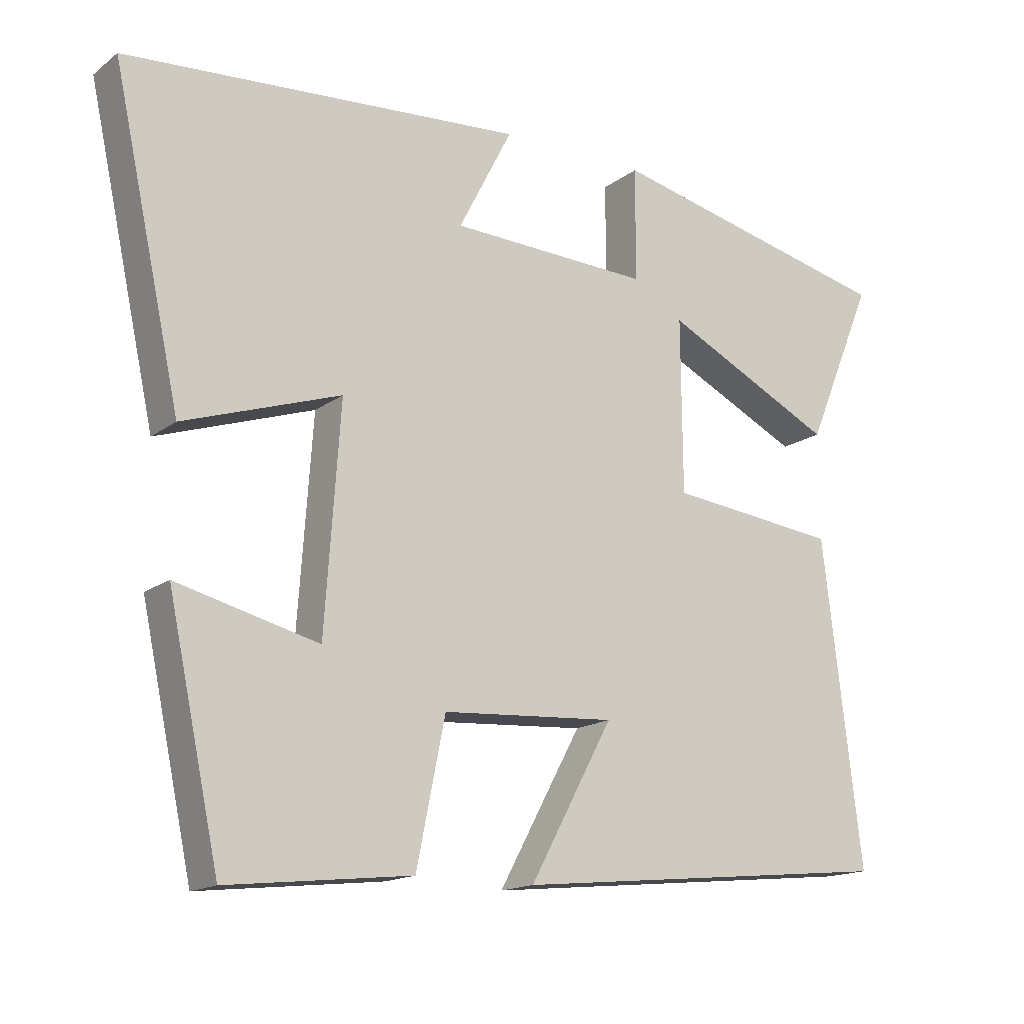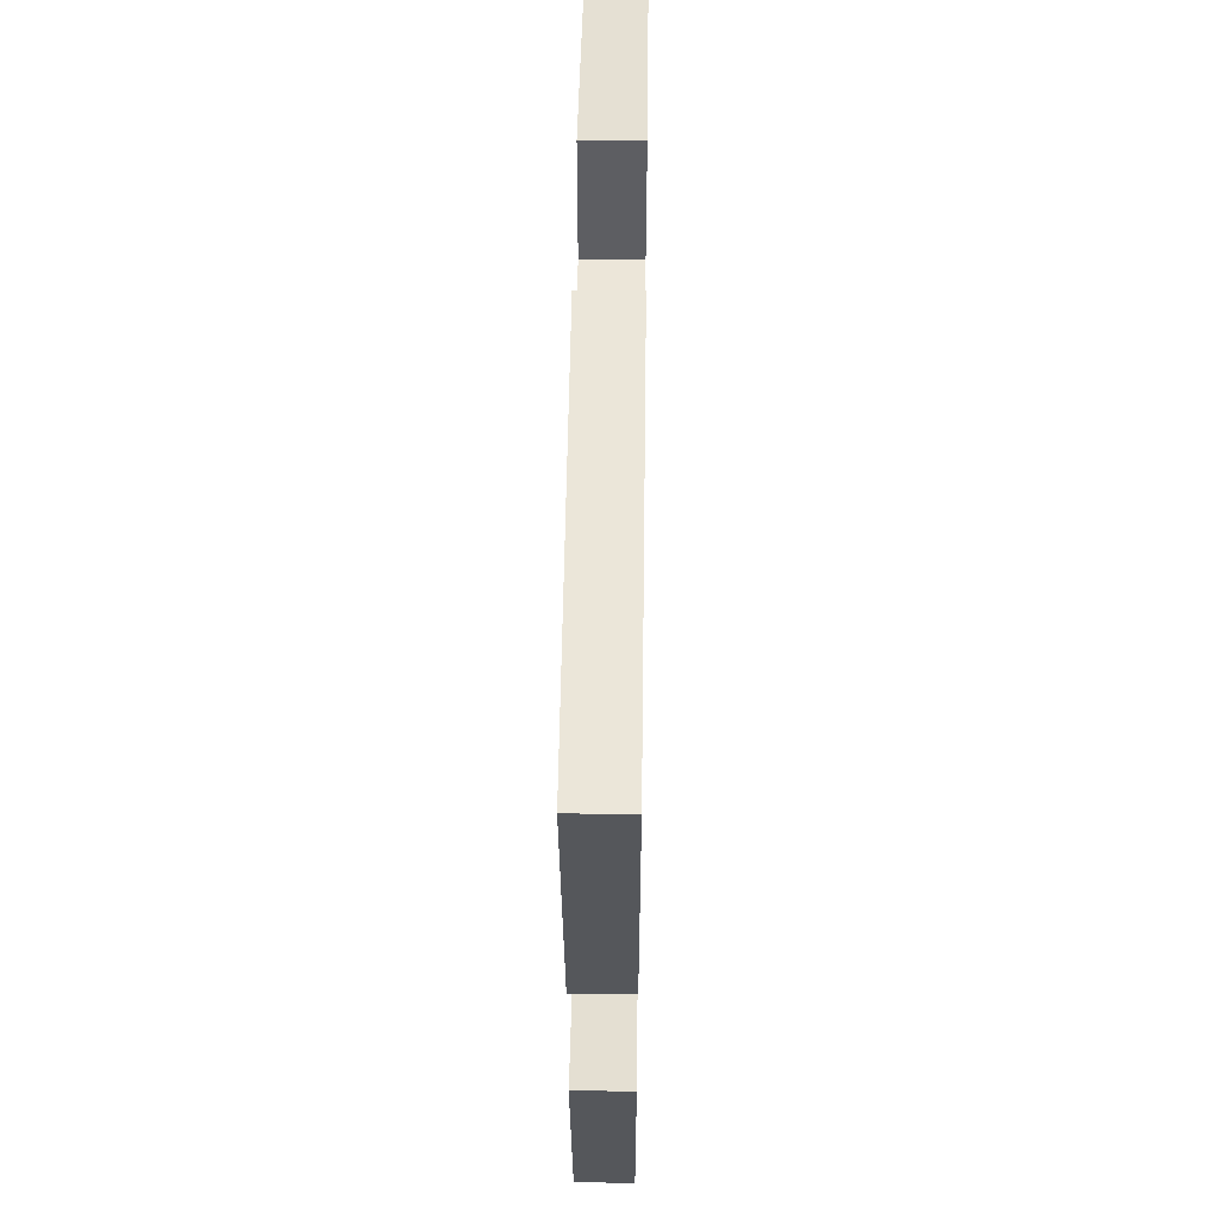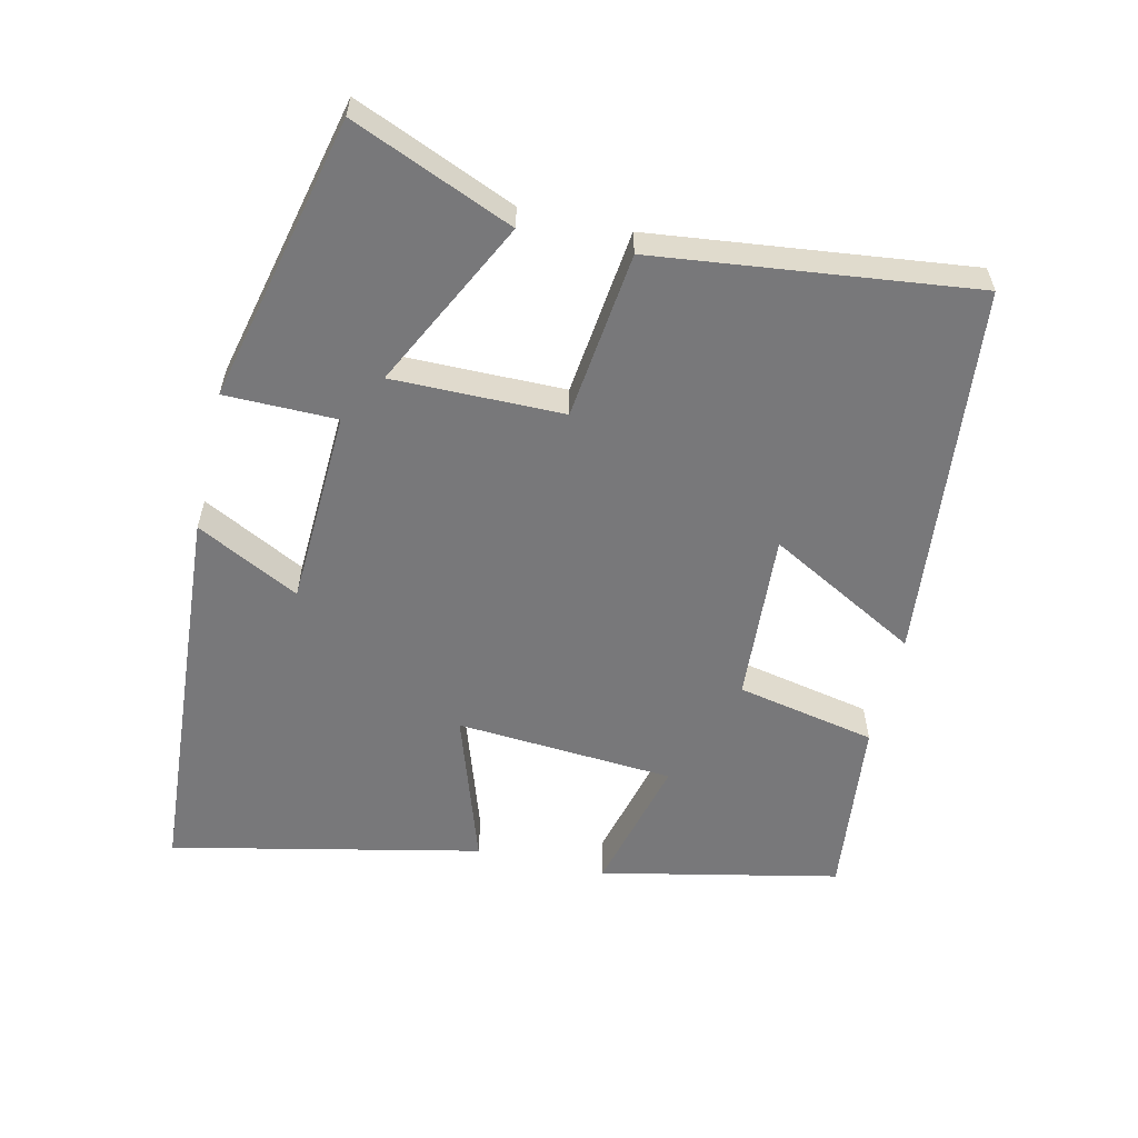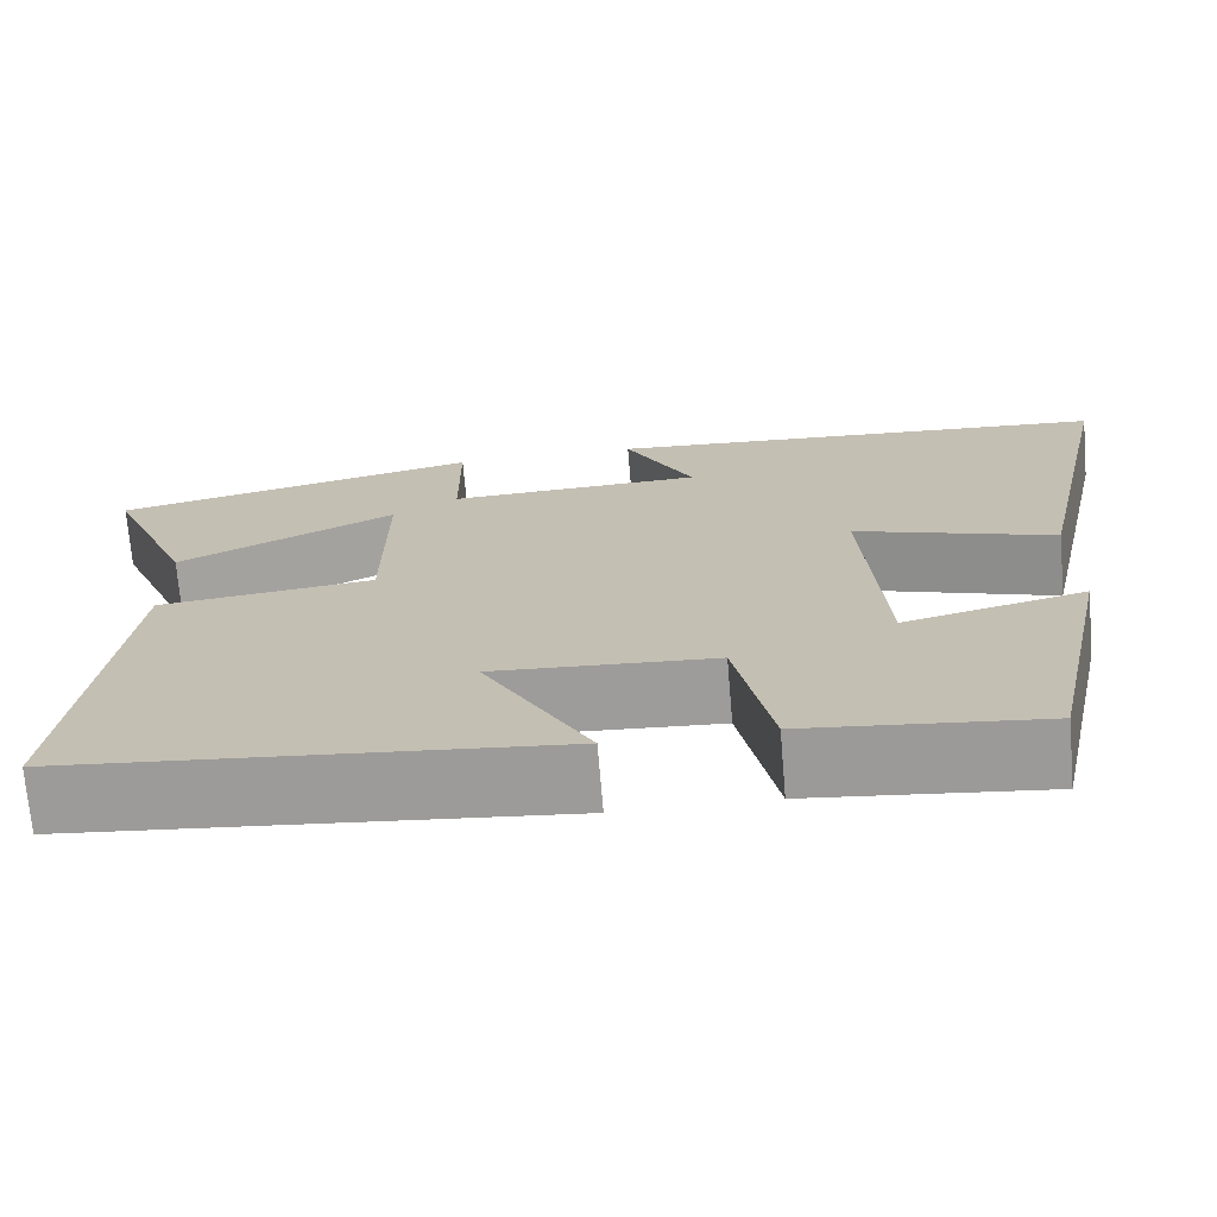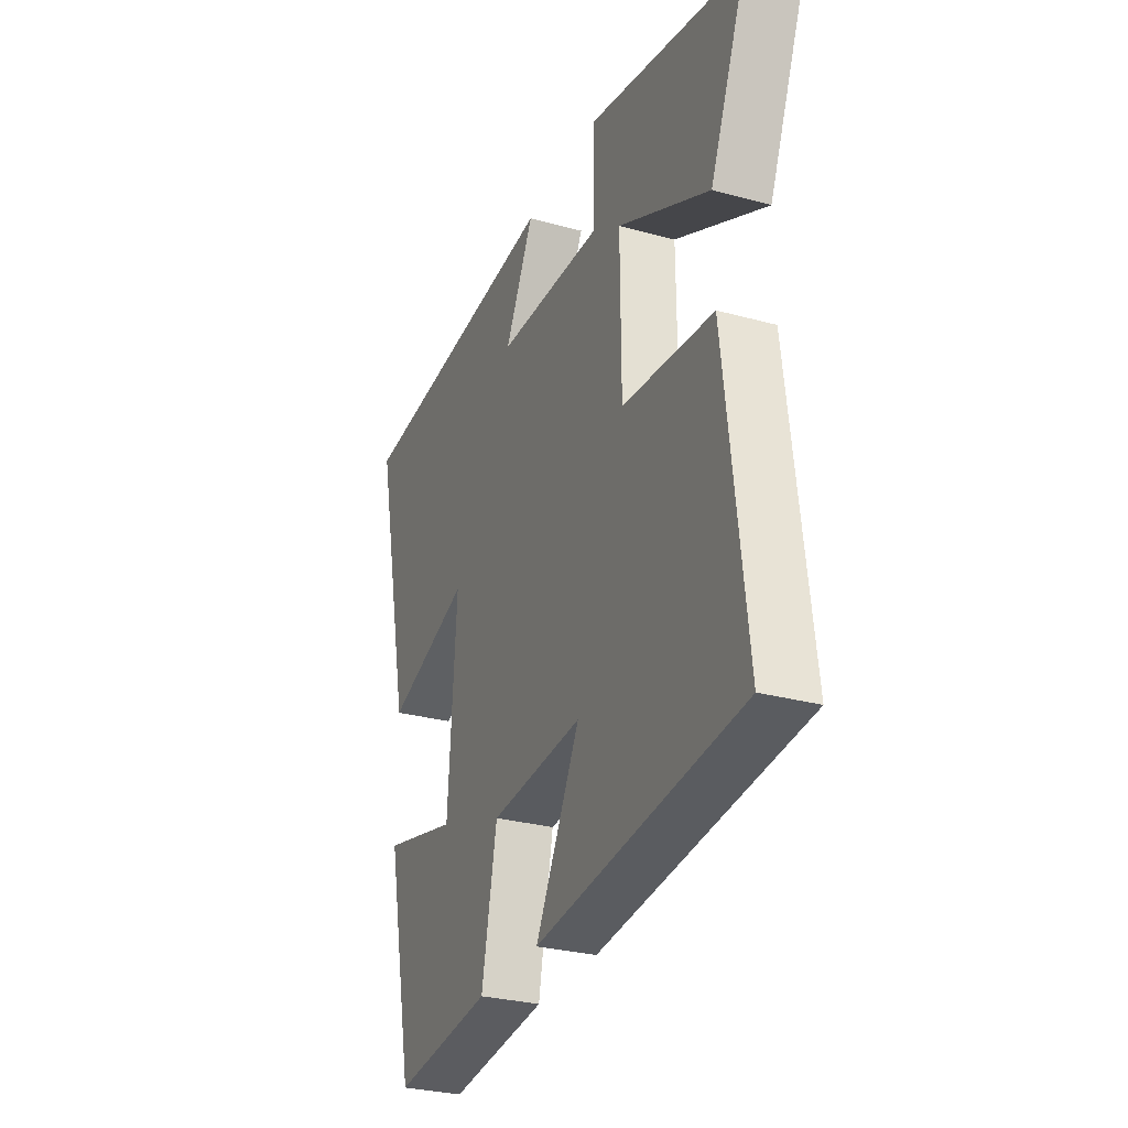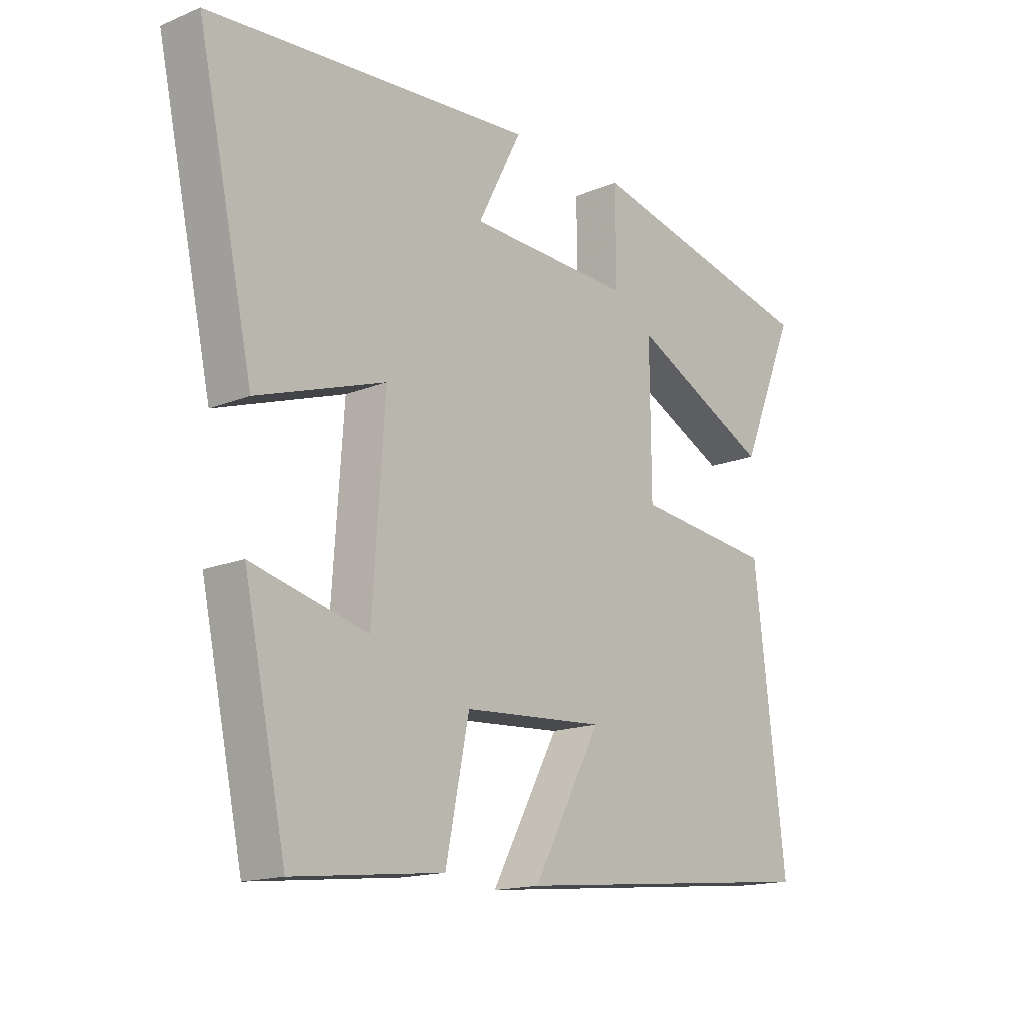
<metadata>
{"format":"obj","ext":"obj","renderer":"f3d","projection":"perspective","resolution":1024,"background":"white","views":[{"elev":-15.8,"azim":-33.9,"up":"+Z"},{"elev":51.2,"azim":-89.2,"up":"+Z"},{"elev":-57.5,"azim":76.9,"up":"+Y"},{"elev":-71.1,"azim":-175.2,"up":"+Z"},{"elev":-29.2,"azim":67.9,"up":"+Z"},{"elev":-15.8,"azim":-49.5,"up":"+Z"}]}
</metadata>
<code>
v -0.598 0.07 0.459
v -0.028 0.07 0.5
v -0.105 0.07 0.35
v 0.181 0.07 0.338
v 0.182 0.07 0.5
v 0.597 0.07 0.404
v 0.5 0.07 0.171
v 0.255 0.07 0.293
v 0.257 0.07 0.045
v 0.5 0.07 0.017
v 0.555 0.07 -0.445
v 0.007 0.07 -0.5
v 0.126 0.07 -0.281
v -0.122 0.07 -0.297
v -0.163 0.07 -0.5
v -0.426 0.07 -0.529
v -0.5 0.07 -0.183
v -0.298 0.07 -0.234
v -0.276 0.07 0.084
v -0.5 0.07 0.009
v -0.598 0 0.459
v -0.028 0 0.5
v -0.105 0 0.35
v 0.181 0 0.338
v 0.182 0 0.5
v 0.597 0 0.404
v 0.5 0 0.171
v 0.255 0 0.293
v 0.257 0 0.045
v 0.5 0 0.017
v 0.555 0 -0.445
v 0.007 0 -0.5
v 0.126 0 -0.281
v -0.122 0 -0.297
v -0.163 0 -0.5
v -0.426 0 -0.529
v -0.5 0 -0.183
v -0.298 0 -0.234
v -0.276 0 0.084
v -0.5 0 0.009
f 1 2 3
f 20 1 3
f 19 20 3
f 18 19 3 4
f 16 17 18
f 15 16 18
f 14 15 18
f 13 14 18 4
f 10 11 12 13
f 9 10 13
f 8 9 13 4
f 6 7 8
f 5 6 8
f 4 5 8
f 23 22 21
f 23 21 40
f 23 40 39
f 24 23 39 38
f 38 37 36
f 38 36 35
f 38 35 34
f 24 38 34 33
f 33 32 31 30
f 33 30 29
f 24 33 29 28
f 28 27 26
f 28 26 25
f 28 25 24
f 1 21 22 2
f 2 22 23 3
f 3 23 24 4
f 4 24 25 5
f 5 25 26 6
f 6 26 27 7
f 7 27 28 8
f 8 28 29 9
f 9 29 30 10
f 10 30 31 11
f 11 31 32 12
f 12 32 33 13
f 13 33 34 14
f 14 34 35 15
f 15 35 36 16
f 16 36 37 17
f 17 37 38 18
f 18 38 39 19
f 19 39 40 20
f 20 40 21 1

</code>
